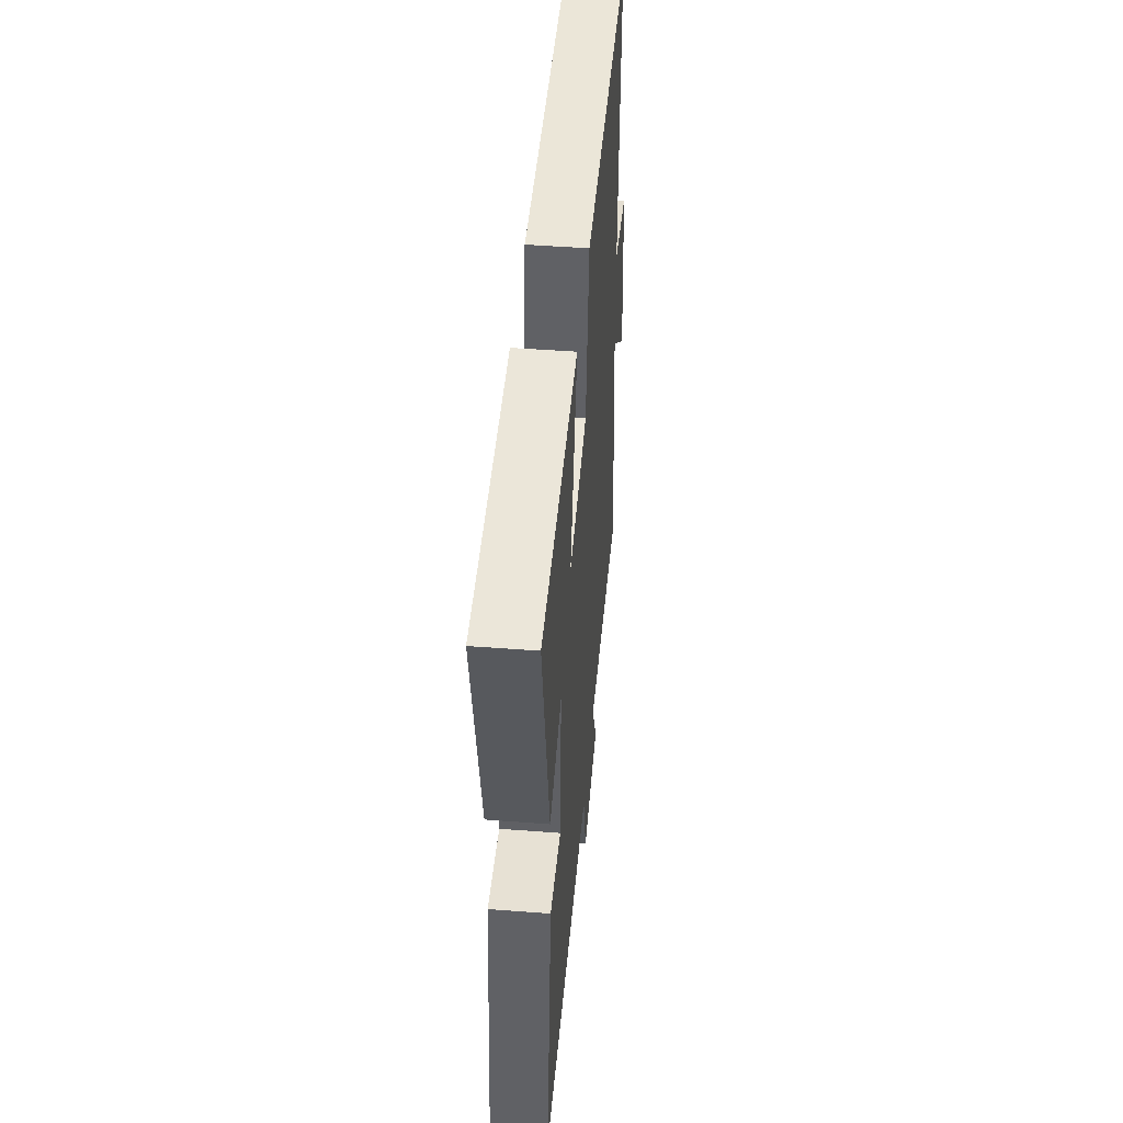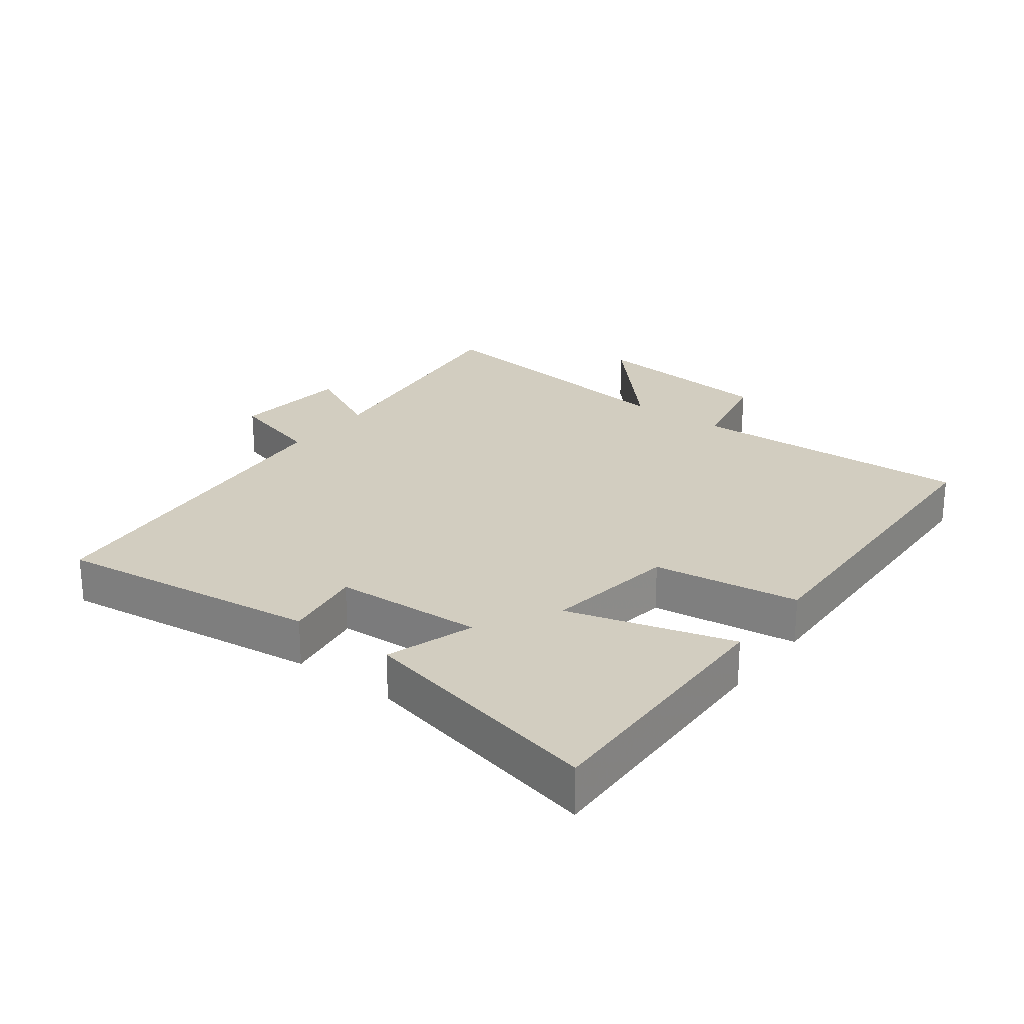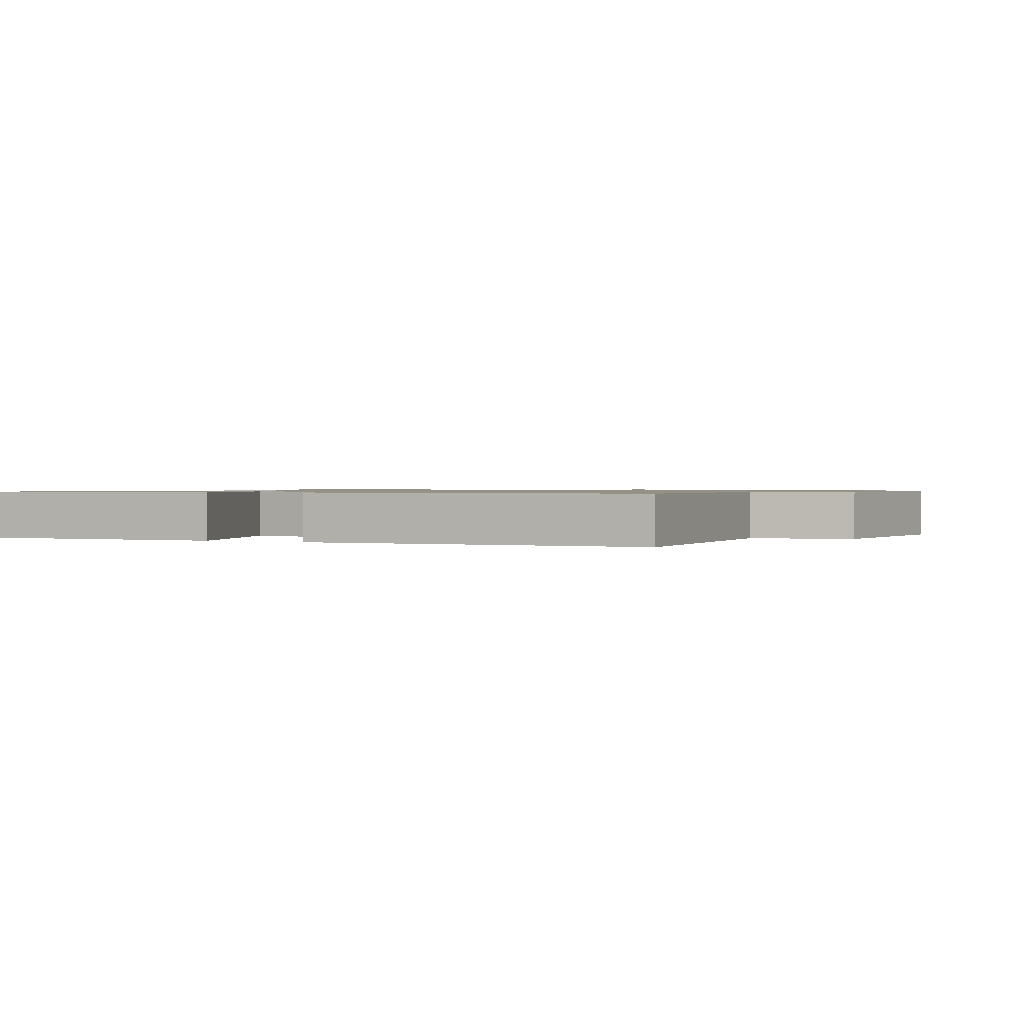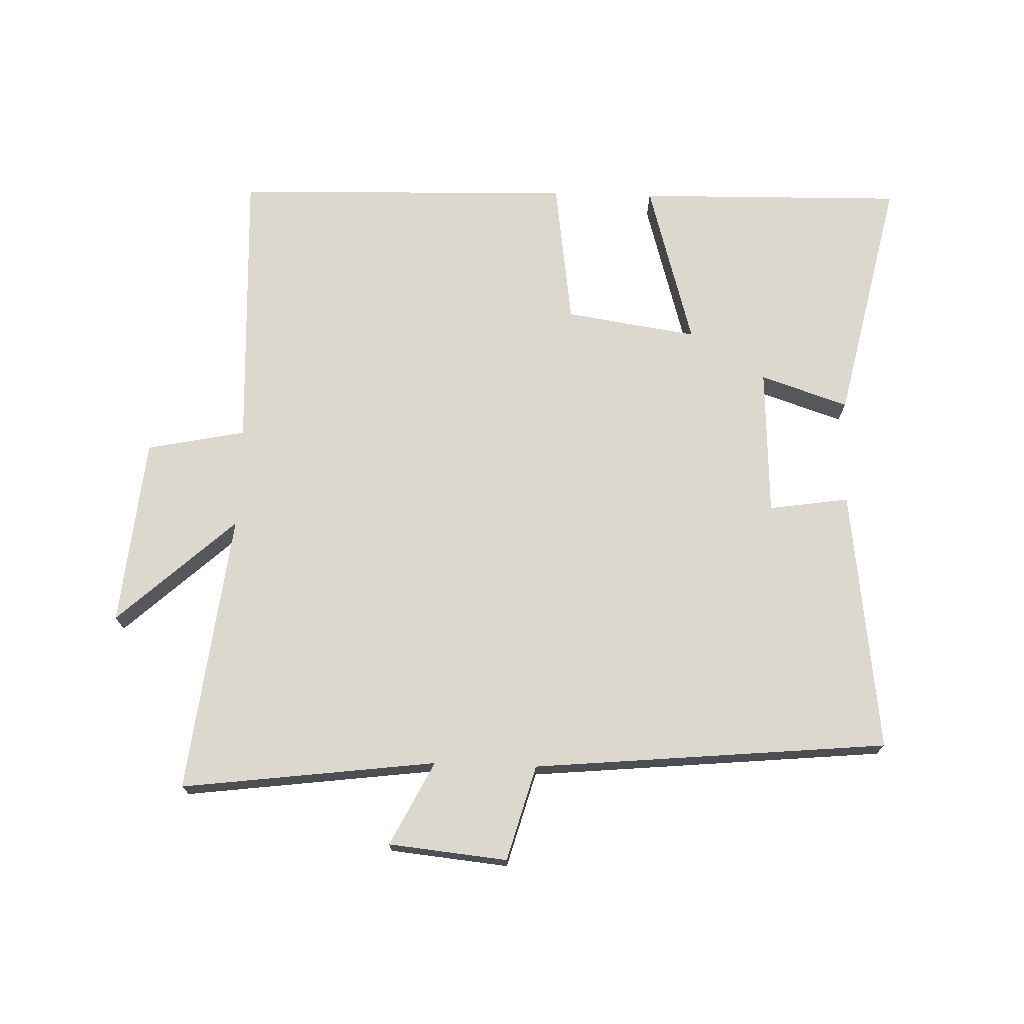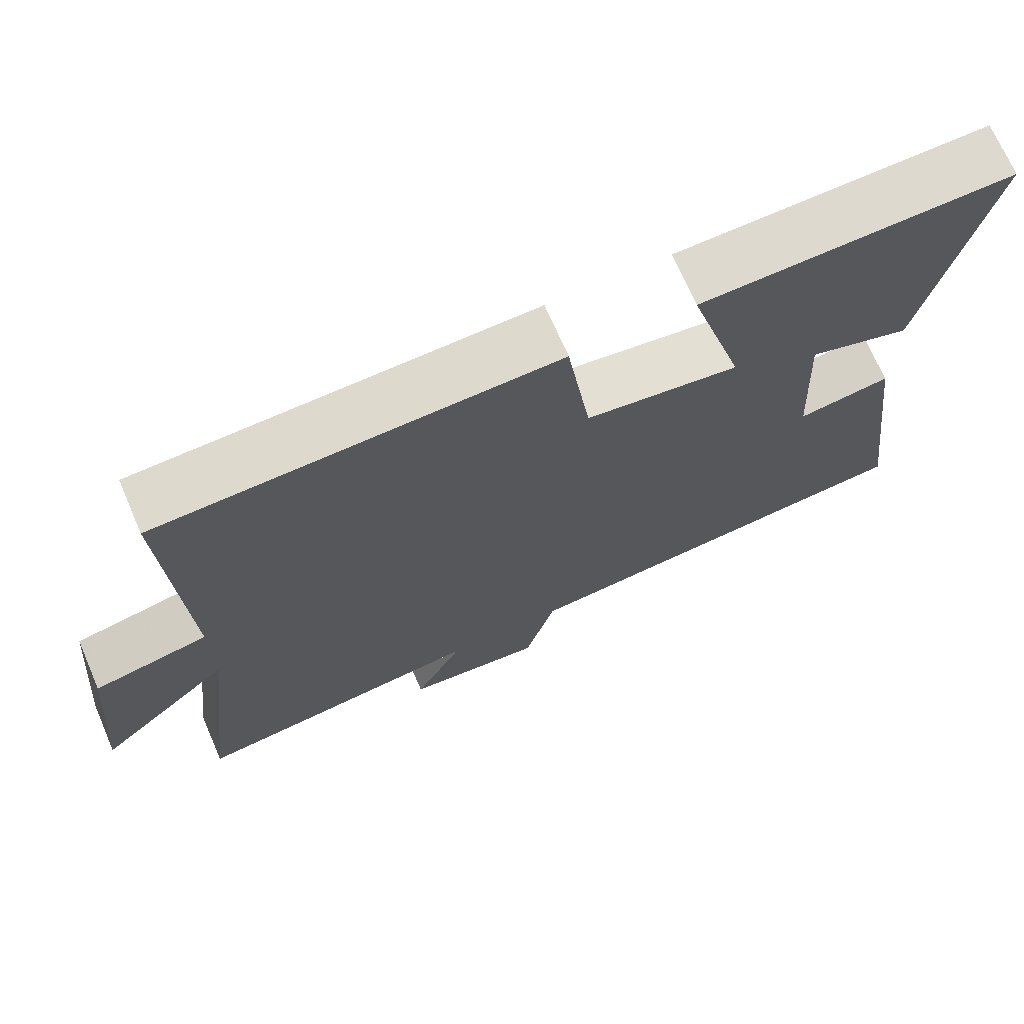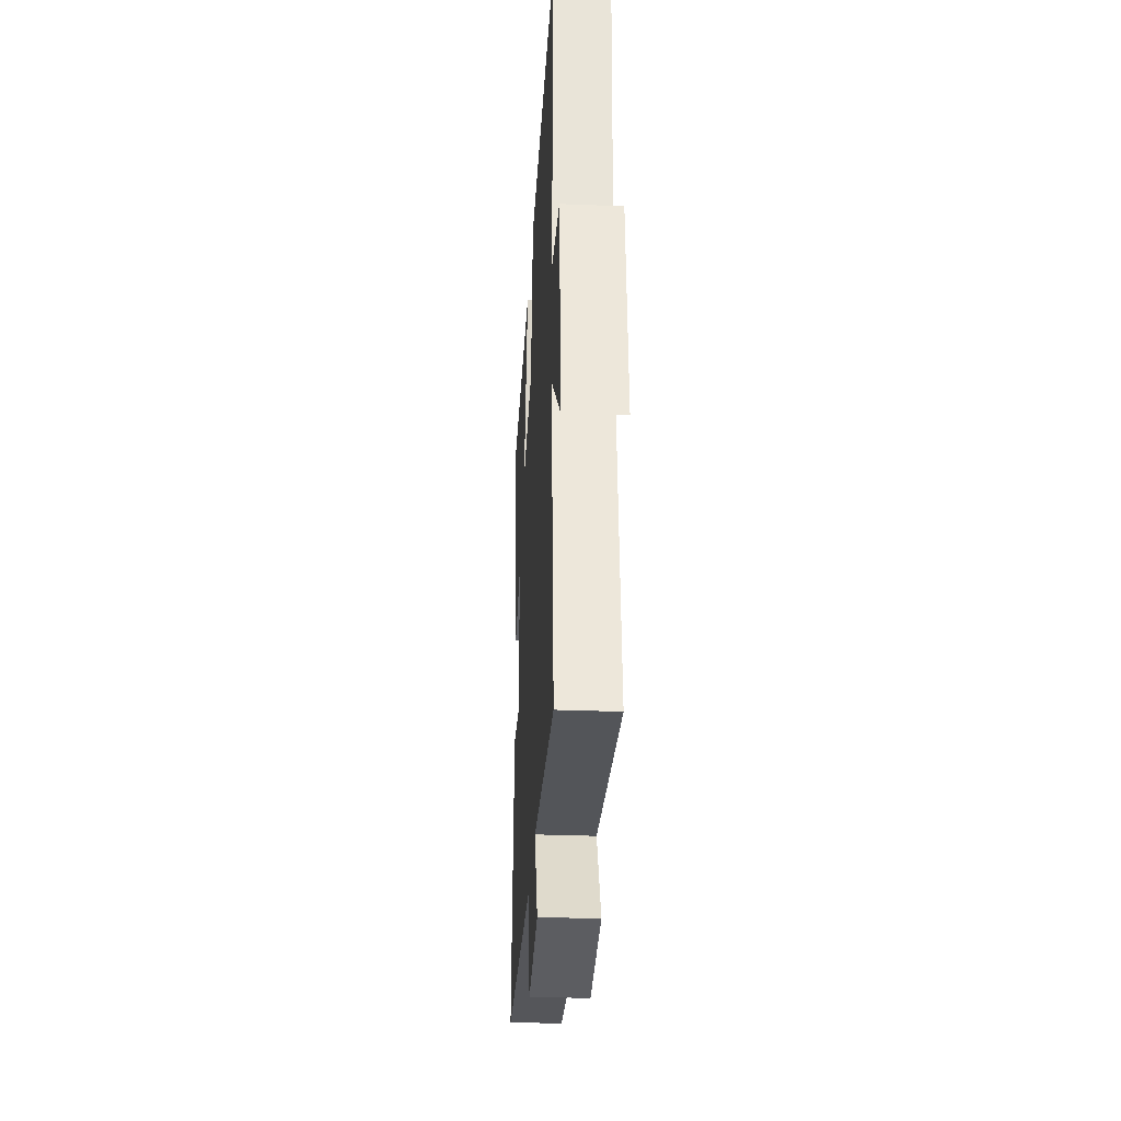
<metadata>
{"format":"obj","ext":"obj","renderer":"f3d","projection":"perspective","resolution":1024,"background":"white","views":[{"elev":48.0,"azim":-85.1,"up":"+Z"},{"elev":24.6,"azim":-52.9,"up":"+Y"},{"elev":0.9,"azim":25.5,"up":"+Y"},{"elev":72.4,"azim":-178.0,"up":"+Y"},{"elev":70.7,"azim":156.6,"up":"+Z"},{"elev":-31.4,"azim":86.8,"up":"+Z"}]}
</metadata>
<code>
v -0.583 0.07 0.509
v -0.169 0.07 0.5
v -0.243 0.07 0.244
v -0.039 0.07 0.274
v -0.007 0.07 0.5
v 0.52 0.07 0.483
v 0.5 0.07 0.042
v 0.653 0.07 0.01
v 0.681 0.07 -0.282
v 0.5 0.07 -0.116
v 0.551 0.07 -0.551
v 0.156 0.07 -0.5
v 0.221 0.07 -0.63
v 0.037 0.07 -0.648
v -0.004 0.07 -0.5
v -0.553 0.07 -0.447
v -0.5 0.07 -0.04
v -0.376 0.07 -0.059
v -0.364 0.07 0.171
v -0.5 0.07 0.126
v -0.583 0 0.509
v -0.169 0 0.5
v -0.243 0 0.244
v -0.039 0 0.274
v -0.007 0 0.5
v 0.52 0 0.483
v 0.5 0 0.042
v 0.653 0 0.01
v 0.681 0 -0.282
v 0.5 0 -0.116
v 0.551 0 -0.551
v 0.156 0 -0.5
v 0.221 0 -0.63
v 0.037 0 -0.648
v -0.004 0 -0.5
v -0.553 0 -0.447
v -0.5 0 -0.04
v -0.376 0 -0.059
v -0.364 0 0.171
v -0.5 0 0.126
f 19 20 1 2
f 18 19 2 3
f 15 16 17 18
f 15 18 3 4
f 12 13 14 15
f 12 15 4 5
f 10 11 12 5
f 7 8 9 10
f 7 10 5
f 5 6 7
f 22 21 40 39
f 23 22 39 38
f 38 37 36 35
f 24 23 38 35
f 35 34 33 32
f 25 24 35 32
f 25 32 31 30
f 30 29 28 27
f 25 30 27
f 27 26 25
f 1 21 22 2
f 2 22 23 3
f 3 23 24 4
f 4 24 25 5
f 5 25 26 6
f 6 26 27 7
f 7 27 28 8
f 8 28 29 9
f 9 29 30 10
f 10 30 31 11
f 11 31 32 12
f 12 32 33 13
f 13 33 34 14
f 14 34 35 15
f 15 35 36 16
f 16 36 37 17
f 17 37 38 18
f 18 38 39 19
f 19 39 40 20
f 20 40 21 1

</code>
